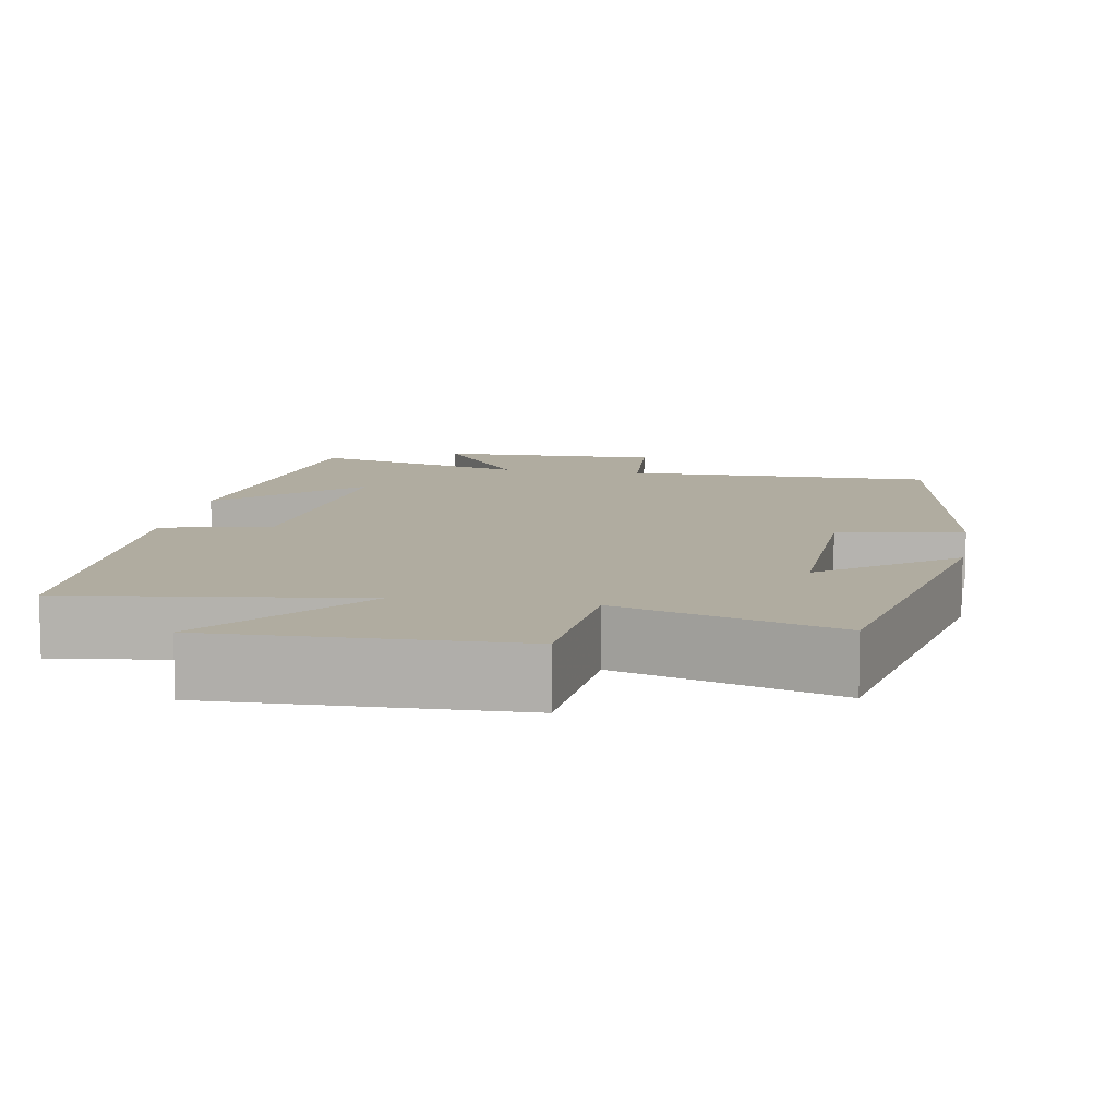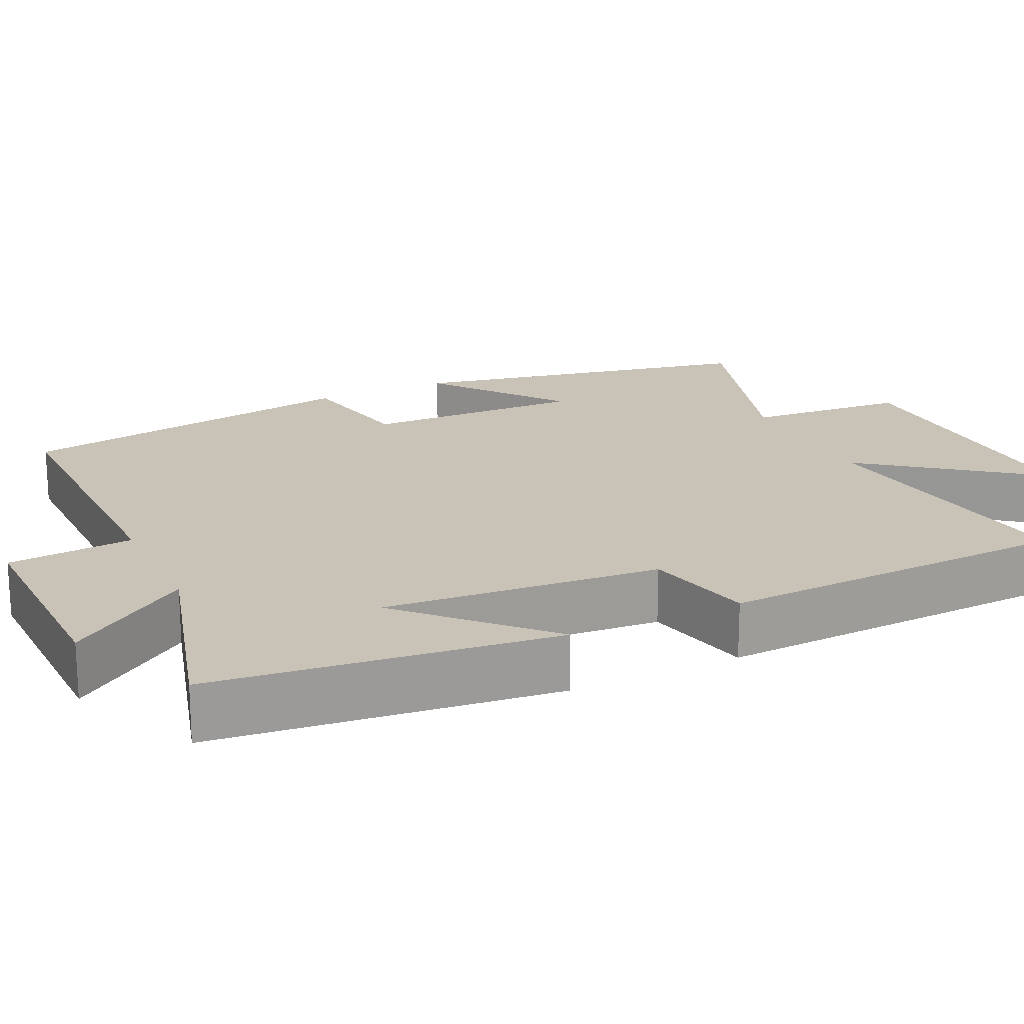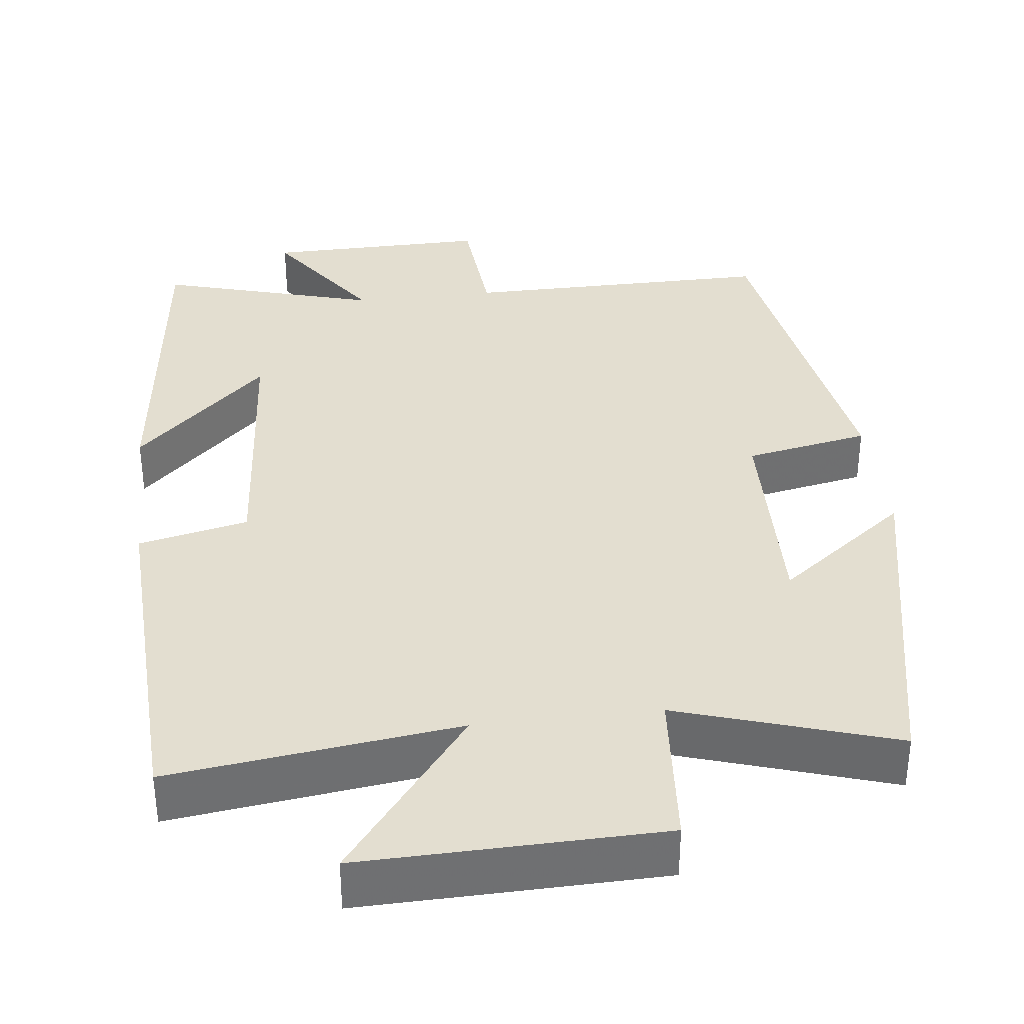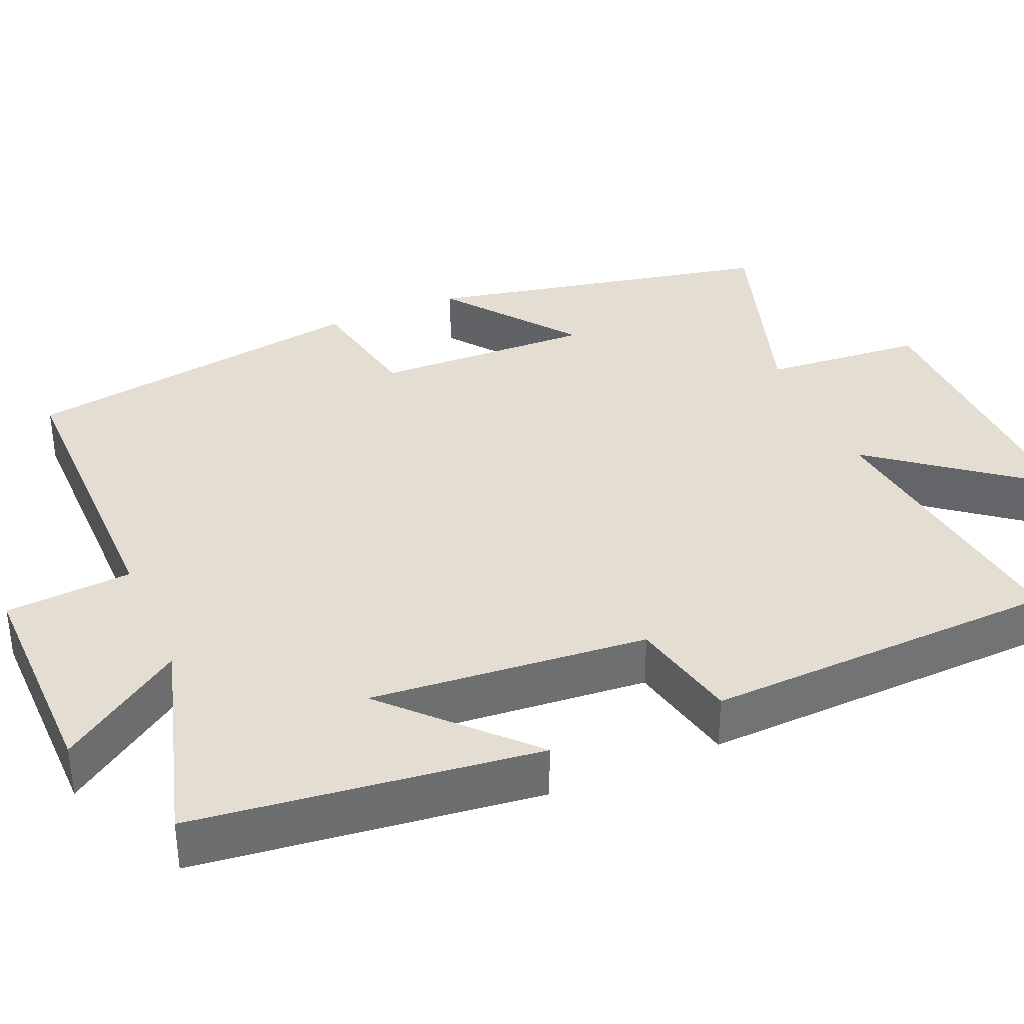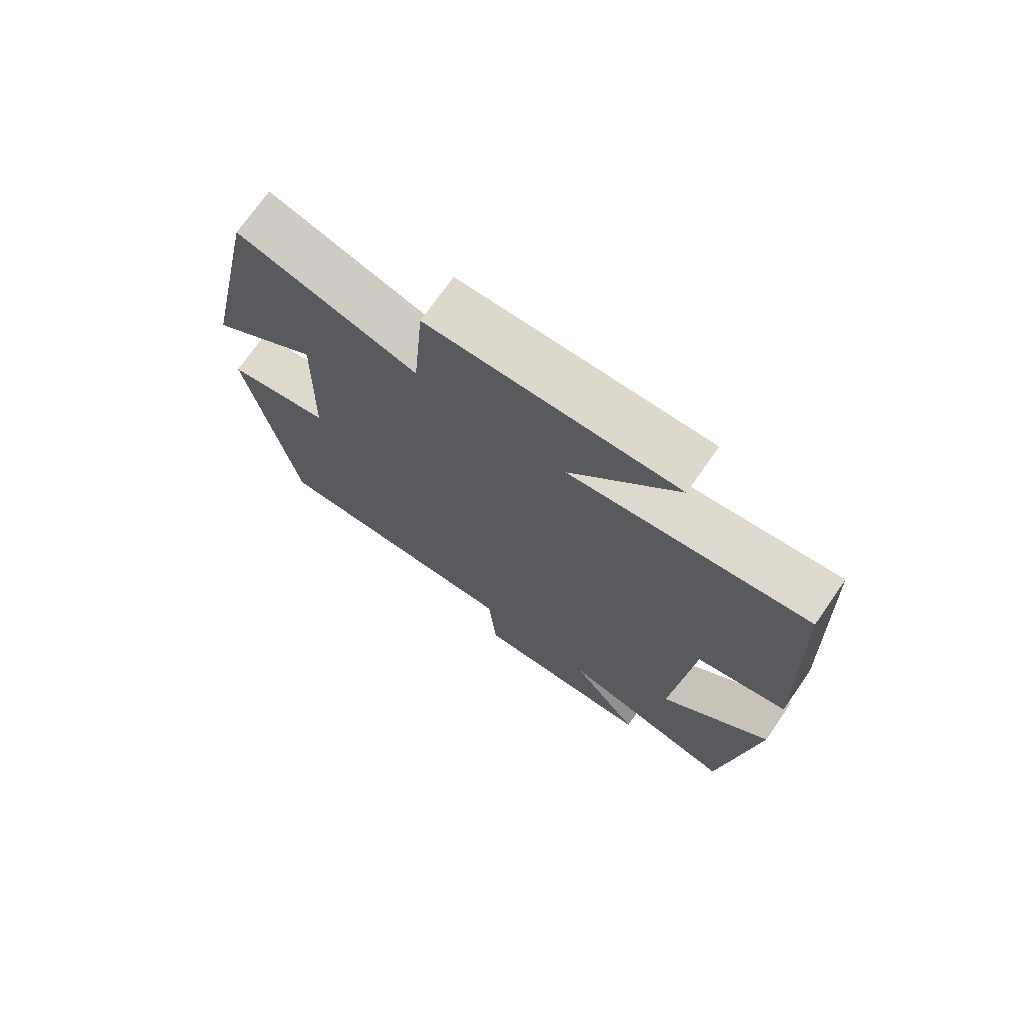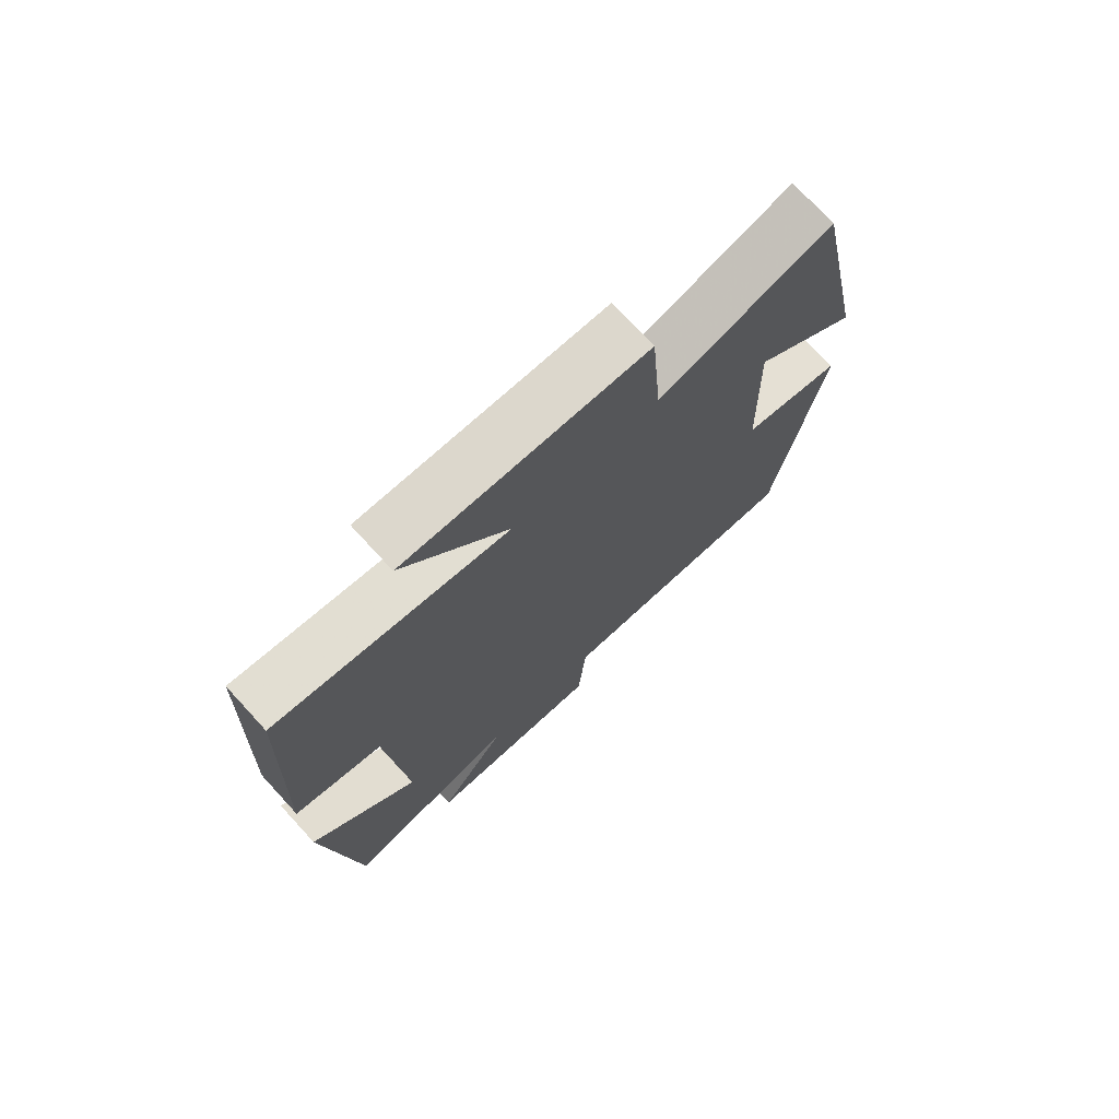
<metadata>
{"format":"obj","ext":"obj","renderer":"f3d","projection":"perspective","resolution":1024,"background":"white","views":[{"elev":9.9,"azim":9.8,"up":"+Y"},{"elev":19.5,"azim":-115.6,"up":"+Y"},{"elev":35.7,"azim":-6.8,"up":"+Y"},{"elev":36.0,"azim":-113.1,"up":"+Y"},{"elev":73.1,"azim":-145.1,"up":"+Z"},{"elev":73.9,"azim":-42.6,"up":"+Z"}]}
</metadata>
<code>
v 0.407 0.07 0.59
v 0.5 0.07 0.137
v 0.331 0.07 0.266
v 0.339 0.07 -0.018
v 0.5 0.07 -0.049
v 0.426 0.07 -0.502
v 0.024 0.07 -0.5
v 0.011 0.07 -0.664
v -0.277 0.07 -0.66
v -0.166 0.07 -0.5
v -0.448 0.07 -0.581
v -0.5 0.07 -0.139
v -0.328 0.07 -0.303
v -0.358 0.07 0.055
v -0.5 0.07 0.087
v -0.481 0.07 0.548
v -0.108 0.07 0.5
v -0.275 0.07 0.716
v 0.111 0.07 0.708
v 0.128 0.07 0.5
v 0.407 0 0.59
v 0.5 0 0.137
v 0.331 0 0.266
v 0.339 0 -0.018
v 0.5 0 -0.049
v 0.426 0 -0.502
v 0.024 0 -0.5
v 0.011 0 -0.664
v -0.277 0 -0.66
v -0.166 0 -0.5
v -0.448 0 -0.581
v -0.5 0 -0.139
v -0.328 0 -0.303
v -0.358 0 0.055
v -0.5 0 0.087
v -0.481 0 0.548
v -0.108 0 0.5
v -0.275 0 0.716
v 0.111 0 0.708
v 0.128 0 0.5
f 17 18 19 20
f 14 15 16 17
f 13 14 17 20
f 10 11 12 13
f 10 13 20 1
f 7 8 9 10
f 4 5 6 7
f 3 4 7 10
f 1 2 3
f 1 3 10
f 40 39 38 37
f 37 36 35 34
f 40 37 34 33
f 33 32 31 30
f 21 40 33 30
f 30 29 28 27
f 27 26 25 24
f 30 27 24 23
f 23 22 21
f 30 23 21
f 1 21 22 2
f 2 22 23 3
f 3 23 24 4
f 4 24 25 5
f 5 25 26 6
f 6 26 27 7
f 7 27 28 8
f 8 28 29 9
f 9 29 30 10
f 10 30 31 11
f 11 31 32 12
f 12 32 33 13
f 13 33 34 14
f 14 34 35 15
f 15 35 36 16
f 16 36 37 17
f 17 37 38 18
f 18 38 39 19
f 19 39 40 20
f 20 40 21 1

</code>
